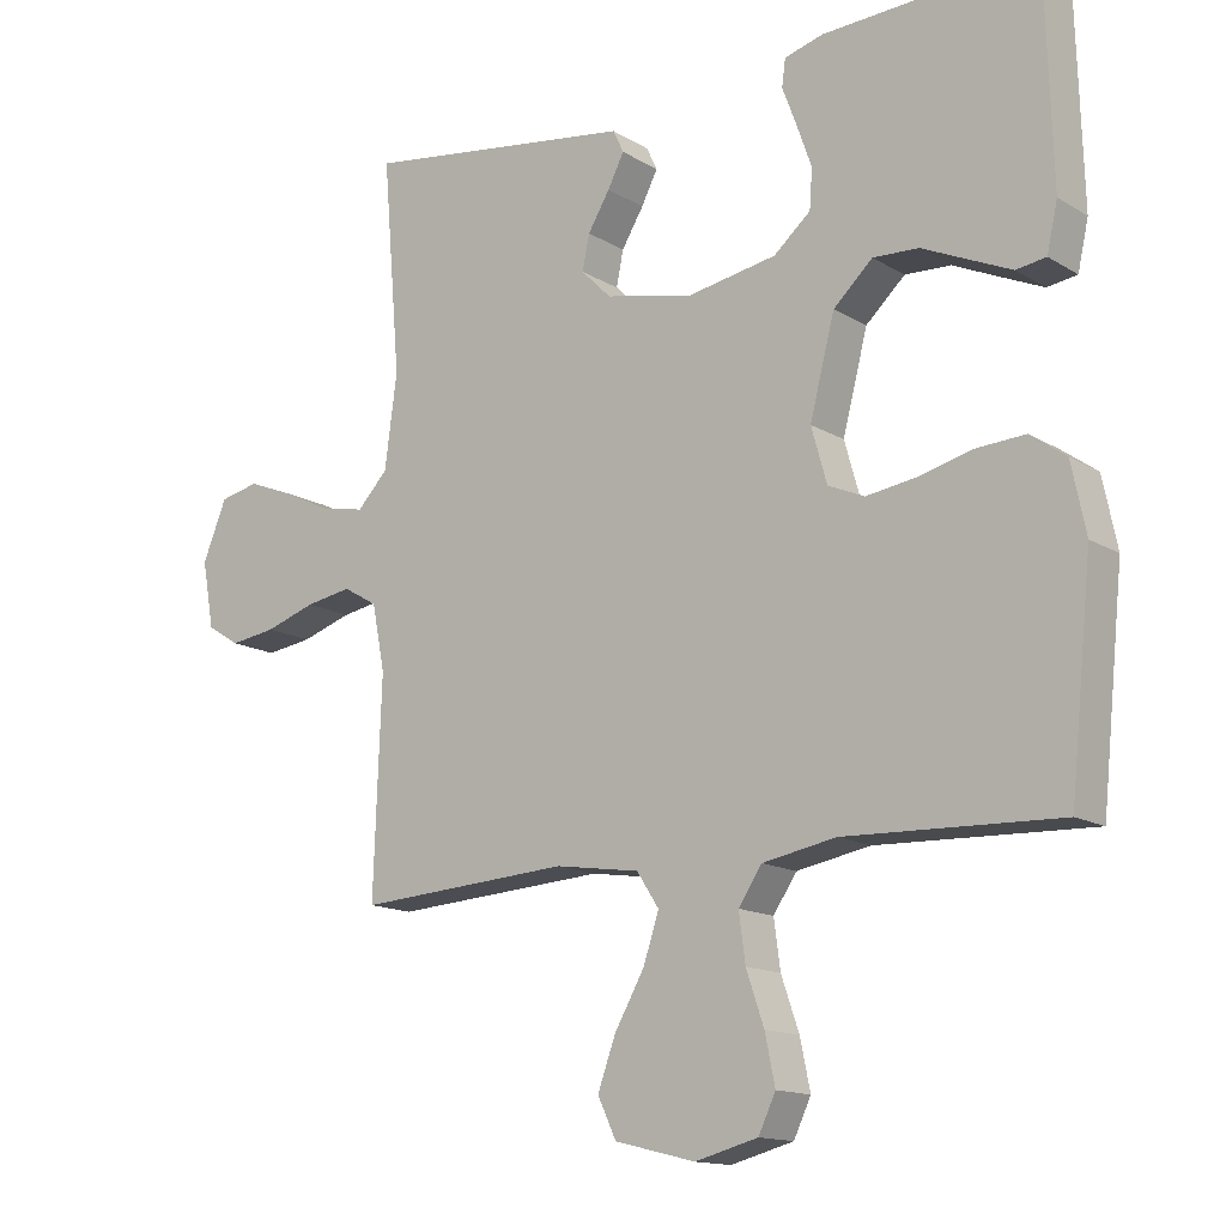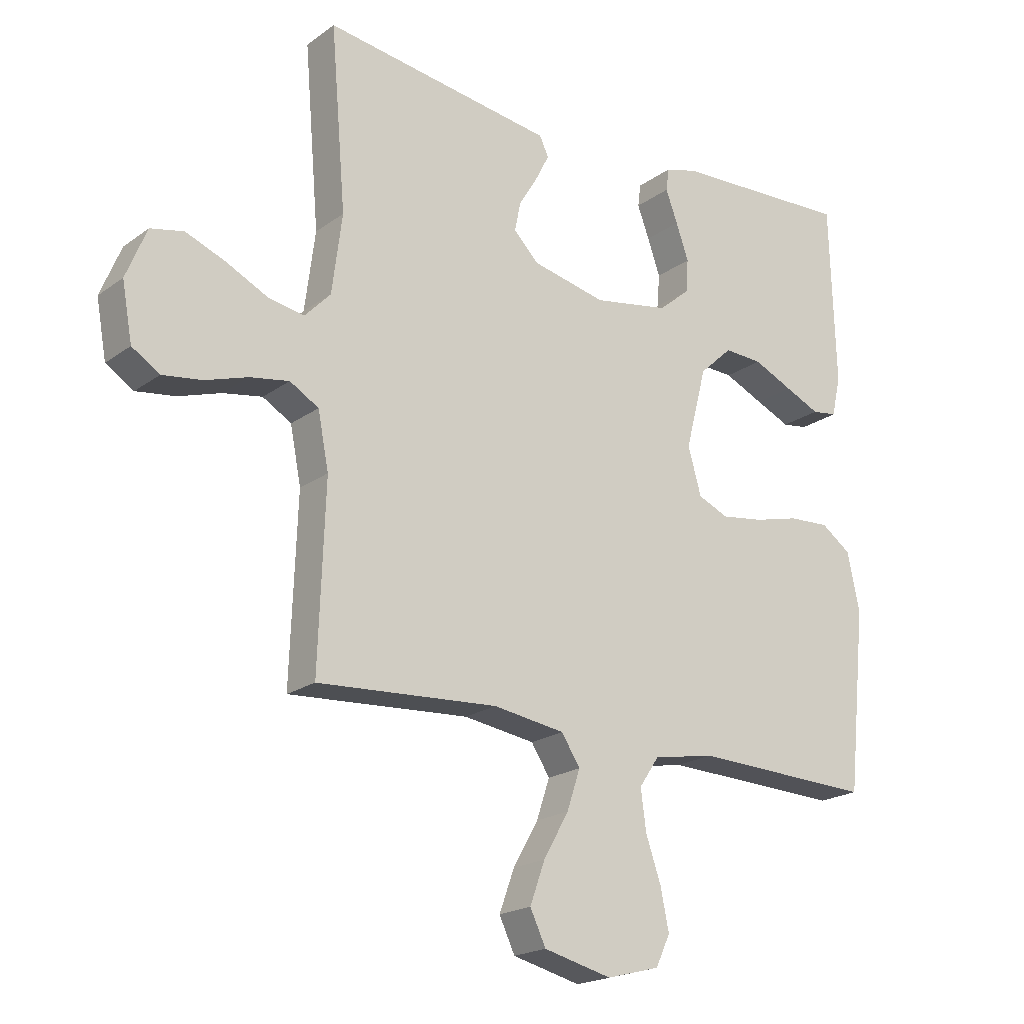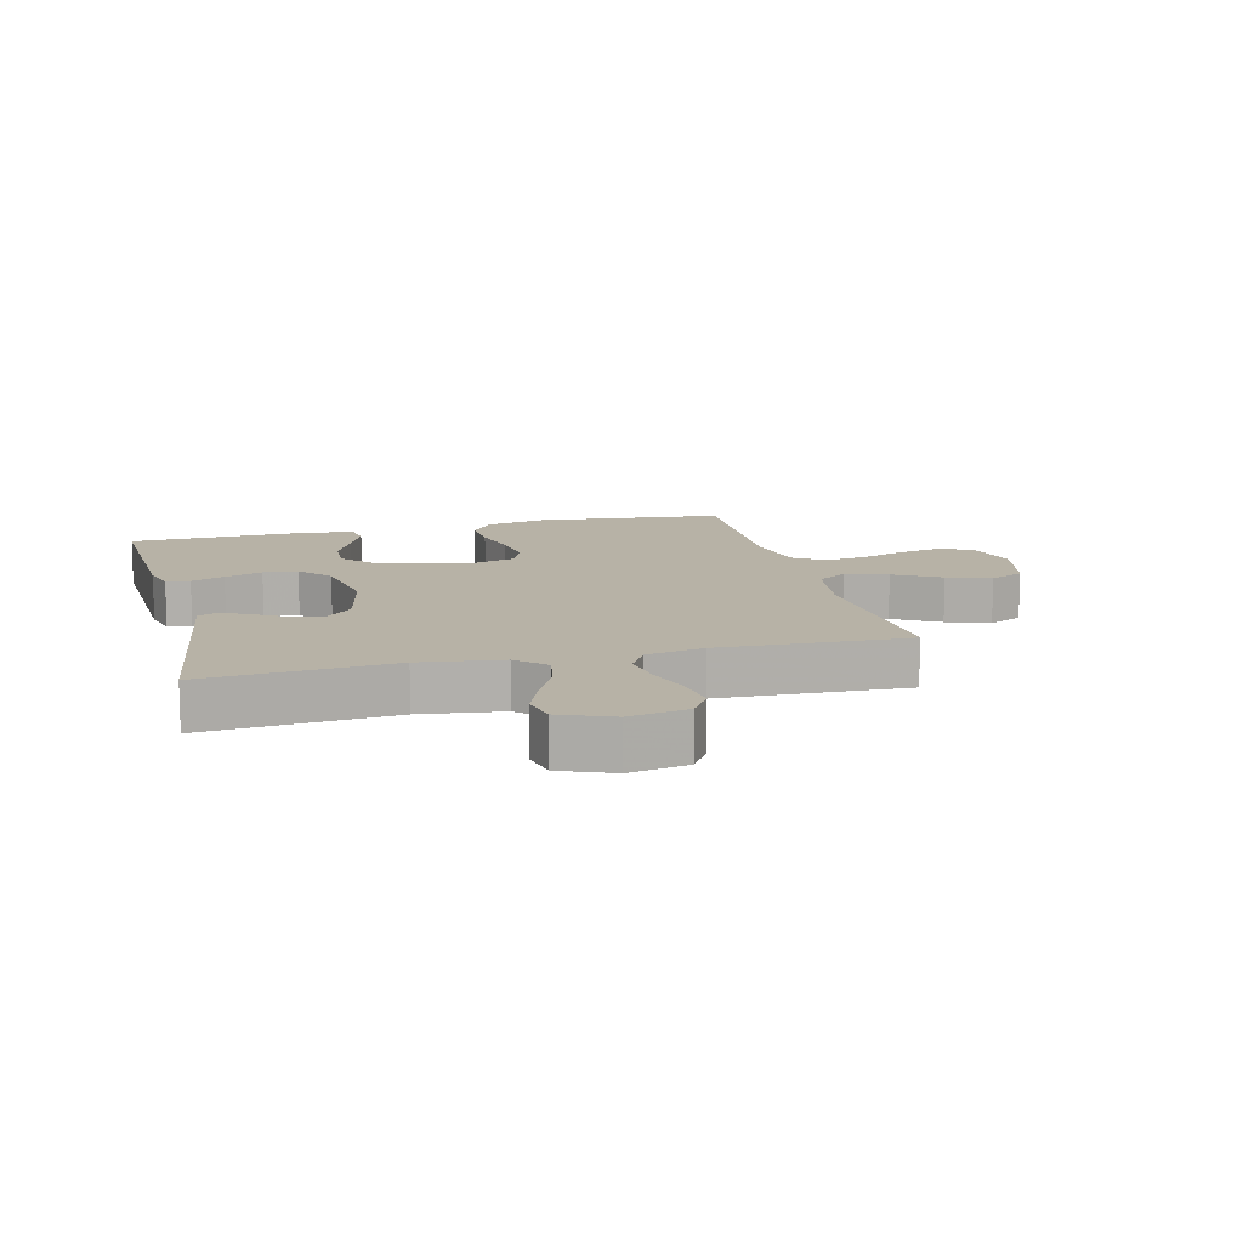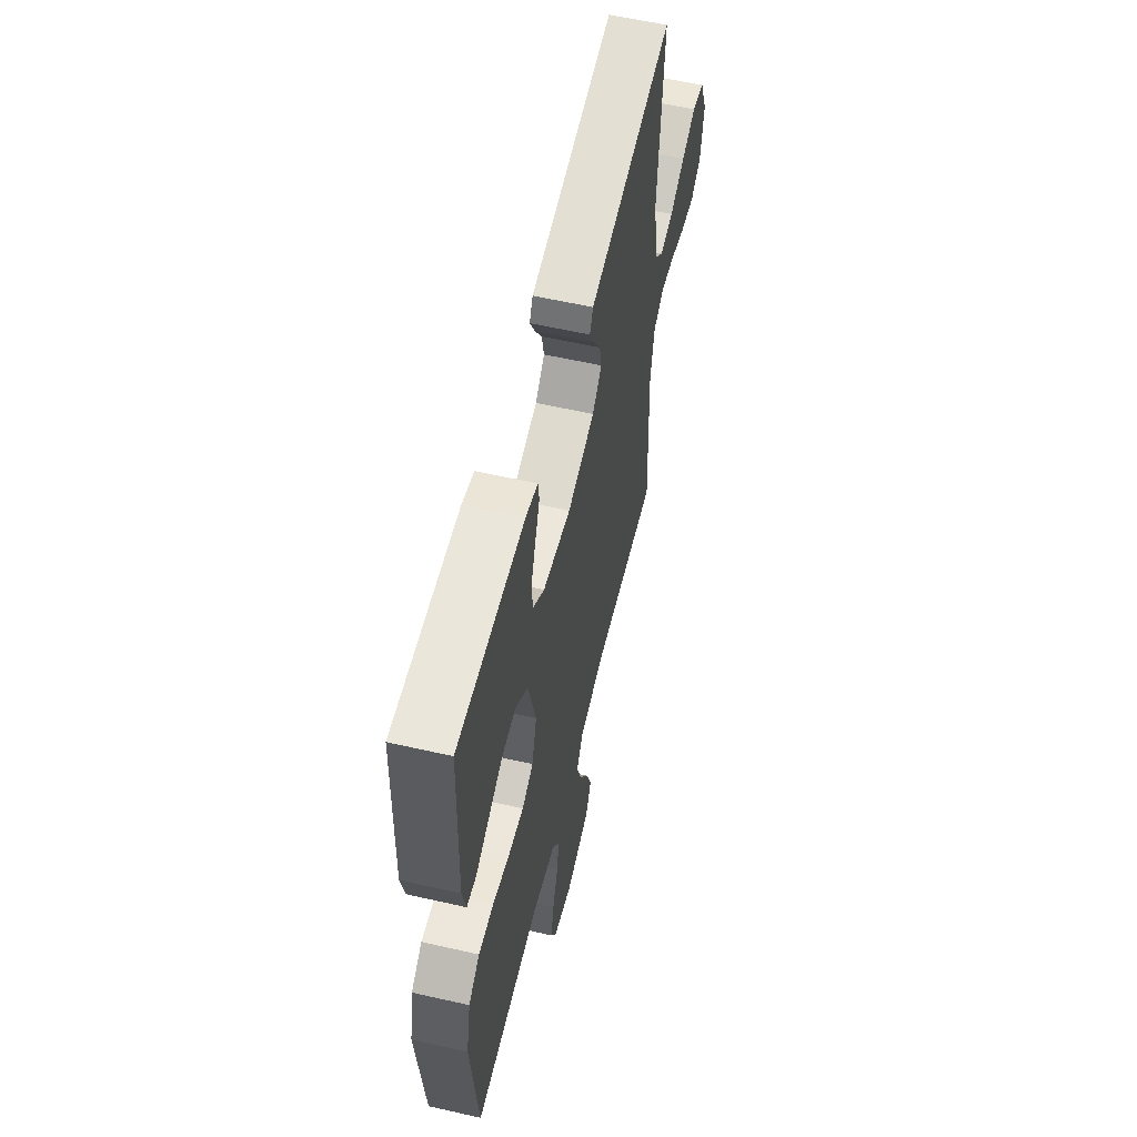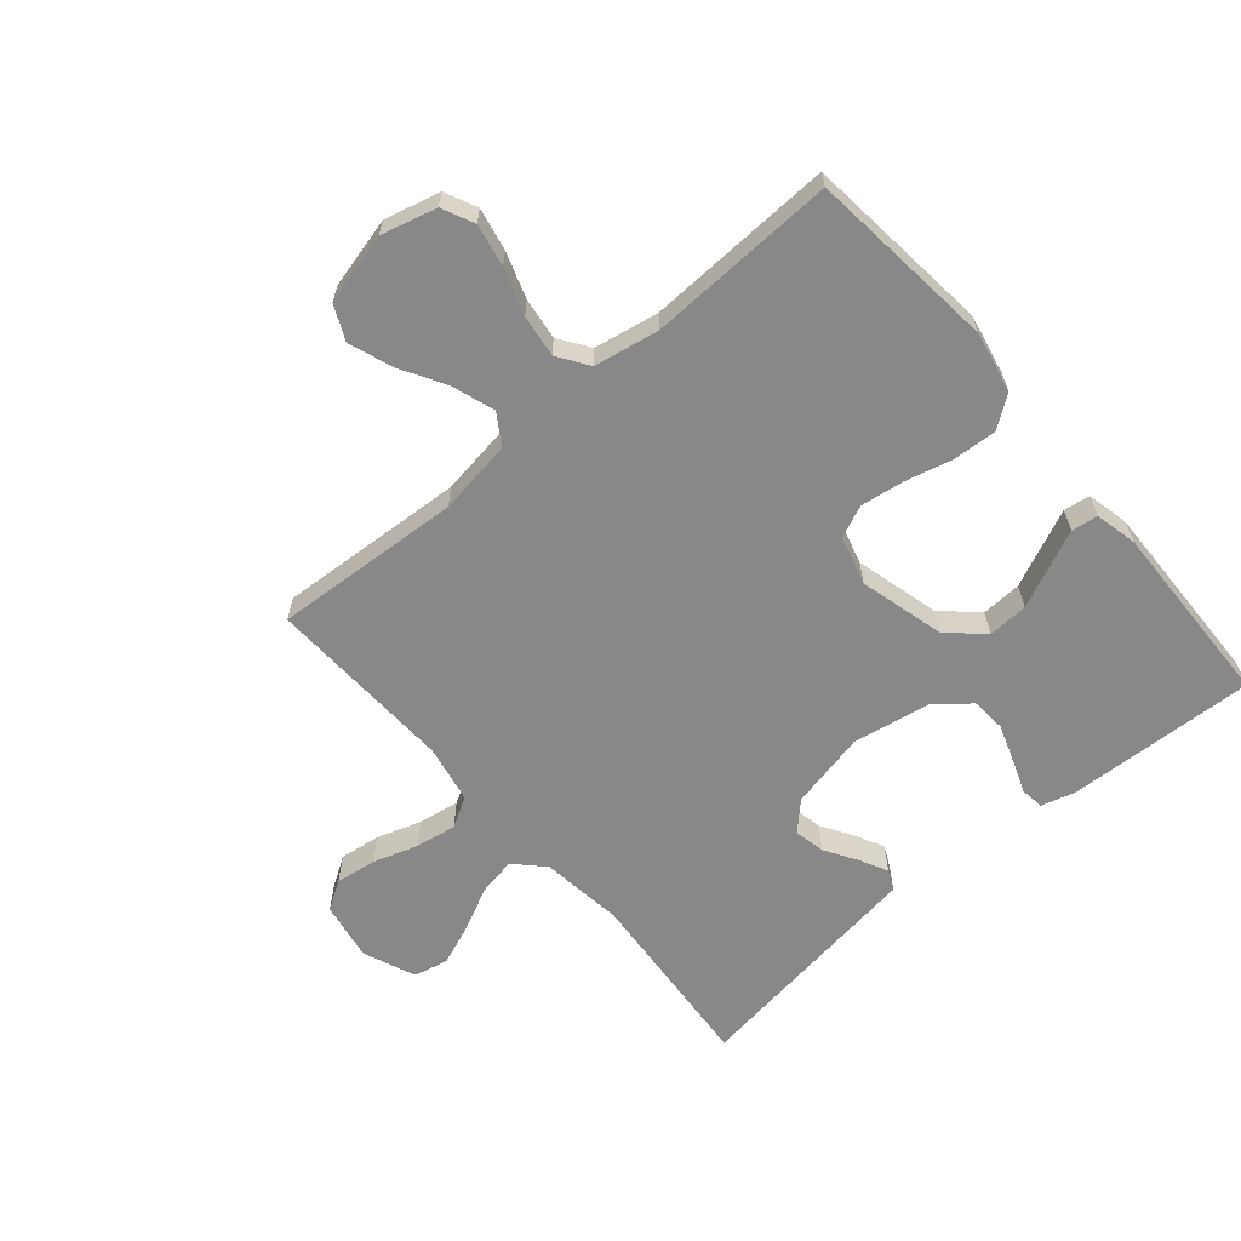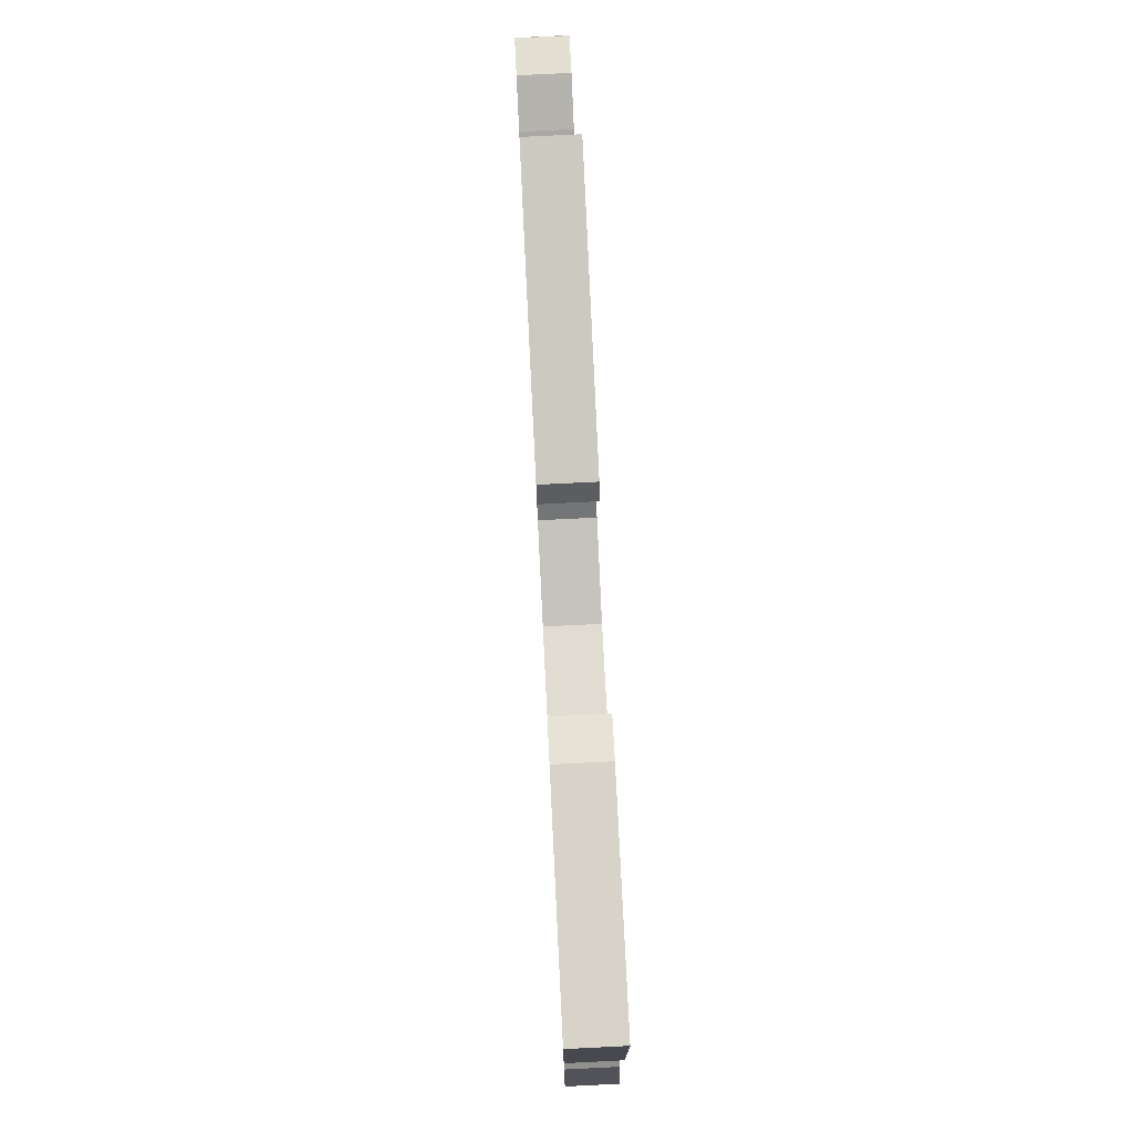
<metadata>
{"format":"obj","ext":"obj","renderer":"f3d","projection":"perspective","resolution":1024,"background":"white","views":[{"elev":-14.3,"azim":-142.3,"up":"+Z"},{"elev":-20.1,"azim":142.5,"up":"+Z"},{"elev":12.3,"azim":75.8,"up":"+Y"},{"elev":58.2,"azim":-76.7,"up":"+Z"},{"elev":-62.8,"azim":-139.4,"up":"+Y"},{"elev":78.8,"azim":-92.8,"up":"+Z"}]}
</metadata>
<code>
v 0.5 0.07 0.5
v 0.475 0.07 0.2
v 0.492 0.07 0.069
v 0.535 0.07 0.024
v 0.595 0.07 0.035
v 0.664 0.07 0.069
v 0.73 0.07 0.095
v 0.785 0.07 0.083
v 0.819 0.07 0
v 0.802 0.07 -0.094
v 0.756 0.07 -0.123
v 0.691 0.07 -0.114
v 0.62 0.07 -0.091
v 0.555 0.07 -0.08
v 0.507 0.07 -0.108
v 0.489 0.07 -0.2
v 0.5 0.07 -0.5
v 0.2 0.07 -0.481
v 0.081 0.07 -0.499
v 0.05 0.07 -0.547
v 0.072 0.07 -0.613
v 0.114 0.07 -0.687
v 0.139 0.07 -0.756
v 0.113 0.07 -0.811
v 0 0.07 -0.839
v -0.088 0.07 -0.816
v -0.112 0.07 -0.765
v -0.098 0.07 -0.697
v -0.073 0.07 -0.624
v -0.064 0.07 -0.557
v -0.097 0.07 -0.508
v -0.2 0.07 -0.489
v -0.5 0.07 -0.5
v -0.531 0.07 -0.2
v -0.511 0.07 -0.103
v -0.461 0.07 -0.067
v -0.392 0.07 -0.071
v -0.317 0.07 -0.09
v -0.247 0.07 -0.1
v -0.196 0.07 -0.078
v -0.174 0.07 0
v -0.209 0.07 0.135
v -0.264 0.07 0.186
v -0.328 0.07 0.183
v -0.394 0.07 0.153
v -0.452 0.07 0.127
v -0.494 0.07 0.133
v -0.509 0.07 0.2
v -0.5 0.07 0.5
v -0.2 0.07 0.486
v -0.146 0.07 0.471
v -0.141 0.07 0.433
v -0.161 0.07 0.38
v -0.182 0.07 0.32
v -0.178 0.07 0.265
v -0.126 0.07 0.221
v 0 0.07 0.199
v 0.123 0.07 0.226
v 0.165 0.07 0.268
v 0.155 0.07 0.317
v 0.124 0.07 0.368
v 0.101 0.07 0.413
v 0.116 0.07 0.445
v 0.2 0.07 0.457
v 0.5 0 0.5
v 0.475 0 0.2
v 0.492 0 0.069
v 0.535 0 0.024
v 0.595 0 0.035
v 0.664 0 0.069
v 0.73 0 0.095
v 0.785 0 0.083
v 0.819 0 0
v 0.802 0 -0.094
v 0.756 0 -0.123
v 0.691 0 -0.114
v 0.62 0 -0.091
v 0.555 0 -0.08
v 0.507 0 -0.108
v 0.489 0 -0.2
v 0.5 0 -0.5
v 0.2 0 -0.481
v 0.081 0 -0.499
v 0.05 0 -0.547
v 0.072 0 -0.613
v 0.114 0 -0.687
v 0.139 0 -0.756
v 0.113 0 -0.811
v 0 0 -0.839
v -0.088 0 -0.816
v -0.112 0 -0.765
v -0.098 0 -0.697
v -0.073 0 -0.624
v -0.064 0 -0.557
v -0.097 0 -0.508
v -0.2 0 -0.489
v -0.5 0 -0.5
v -0.531 0 -0.2
v -0.511 0 -0.103
v -0.461 0 -0.067
v -0.392 0 -0.071
v -0.317 0 -0.09
v -0.247 0 -0.1
v -0.196 0 -0.078
v -0.174 0 0
v -0.209 0 0.135
v -0.264 0 0.186
v -0.328 0 0.183
v -0.394 0 0.153
v -0.452 0 0.127
v -0.494 0 0.133
v -0.509 0 0.2
v -0.5 0 0.5
v -0.2 0 0.486
v -0.146 0 0.471
v -0.141 0 0.433
v -0.161 0 0.38
v -0.182 0 0.32
v -0.178 0 0.265
v -0.126 0 0.221
v 0 0 0.199
v 0.123 0 0.226
v 0.165 0 0.268
v 0.155 0 0.317
v 0.124 0 0.368
v 0.101 0 0.413
v 0.116 0 0.445
v 0.2 0 0.457
f 61 62 63 64
f 60 61 64 1
f 59 60 1 2
f 58 59 2 3
f 57 58 3 4
f 56 57 4
f 50 51 52 53
f 50 53 54
f 49 50 54 55
f 44 45 46 47
f 44 47 48 49
f 35 36 37 38
f 35 38 39
f 32 33 34 35
f 31 32 35 39
f 30 31 39 40
f 26 27 28 29
f 26 29 30
f 25 26 30
f 24 25 30
f 21 22 23 24
f 20 21 24 30
f 19 20 30 40
f 16 17 18
f 15 16 18 19
f 10 11 12 13
f 10 13 14
f 9 10 14
f 8 9 14
f 5 6 7 8
f 5 8 14 15
f 44 49 55 56
f 43 44 56
f 42 43 56 4
f 41 42 4
f 40 41 4
f 19 40 4
f 4 5 15 19
f 128 127 126 125
f 65 128 125 124
f 66 65 124 123
f 67 66 123 122
f 68 67 122 121
f 68 121 120
f 117 116 115 114
f 118 117 114
f 119 118 114 113
f 111 110 109 108
f 113 112 111 108
f 102 101 100 99
f 103 102 99
f 99 98 97 96
f 103 99 96 95
f 104 103 95 94
f 93 92 91 90
f 94 93 90
f 94 90 89
f 94 89 88
f 88 87 86 85
f 94 88 85 84
f 104 94 84 83
f 82 81 80
f 83 82 80 79
f 77 76 75 74
f 78 77 74
f 78 74 73
f 78 73 72
f 72 71 70 69
f 79 78 72 69
f 120 119 113 108
f 120 108 107
f 68 120 107 106
f 68 106 105
f 68 105 104
f 68 104 83
f 83 79 69 68
f 1 65 66 2
f 2 66 67 3
f 3 67 68 4
f 4 68 69 5
f 5 69 70 6
f 6 70 71 7
f 7 71 72 8
f 8 72 73 9
f 9 73 74 10
f 10 74 75 11
f 11 75 76 12
f 12 76 77 13
f 13 77 78 14
f 14 78 79 15
f 15 79 80 16
f 16 80 81 17
f 17 81 82 18
f 18 82 83 19
f 19 83 84 20
f 20 84 85 21
f 21 85 86 22
f 22 86 87 23
f 23 87 88 24
f 24 88 89 25
f 25 89 90 26
f 26 90 91 27
f 27 91 92 28
f 28 92 93 29
f 29 93 94 30
f 30 94 95 31
f 31 95 96 32
f 32 96 97 33
f 33 97 98 34
f 34 98 99 35
f 35 99 100 36
f 36 100 101 37
f 37 101 102 38
f 38 102 103 39
f 39 103 104 40
f 40 104 105 41
f 41 105 106 42
f 42 106 107 43
f 43 107 108 44
f 44 108 109 45
f 45 109 110 46
f 46 110 111 47
f 47 111 112 48
f 48 112 113 49
f 49 113 114 50
f 50 114 115 51
f 51 115 116 52
f 52 116 117 53
f 53 117 118 54
f 54 118 119 55
f 55 119 120 56
f 56 120 121 57
f 57 121 122 58
f 58 122 123 59
f 59 123 124 60
f 60 124 125 61
f 61 125 126 62
f 62 126 127 63
f 63 127 128 64
f 64 128 65 1

</code>
